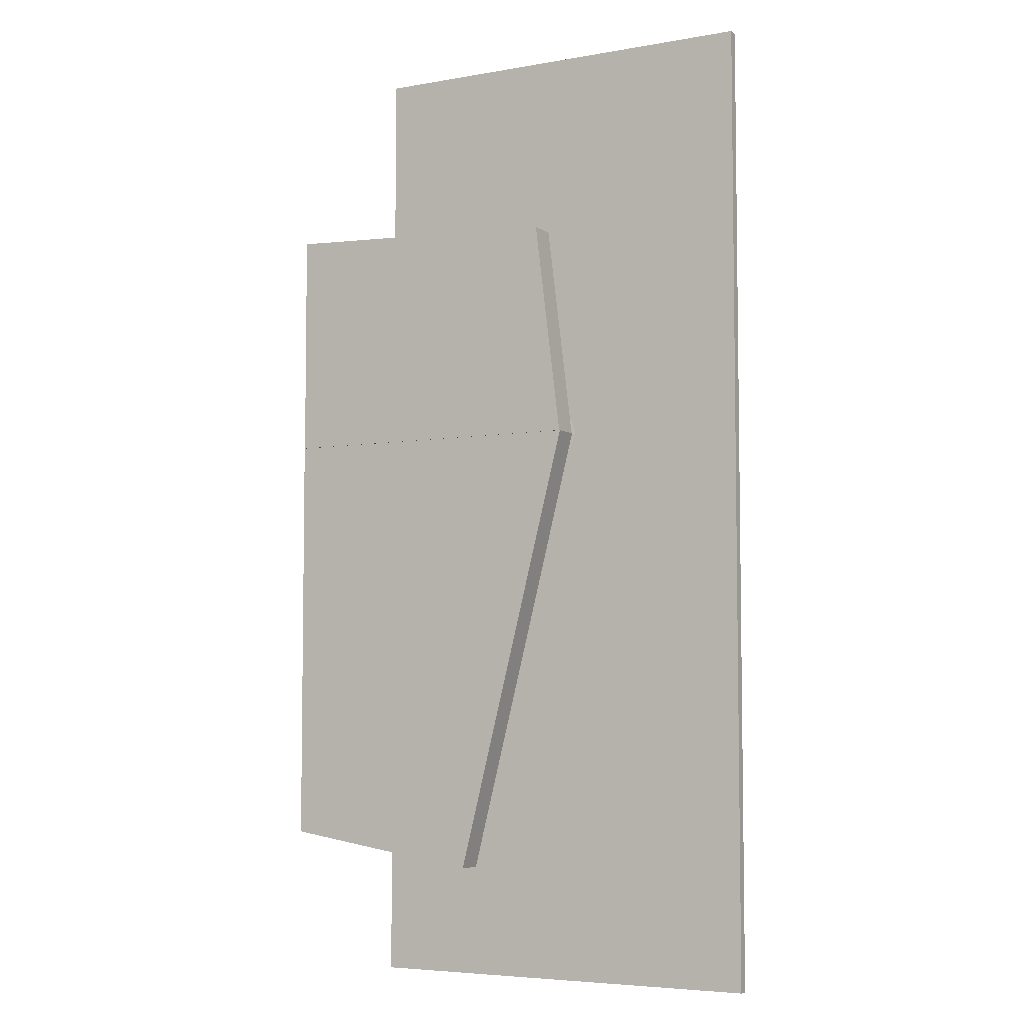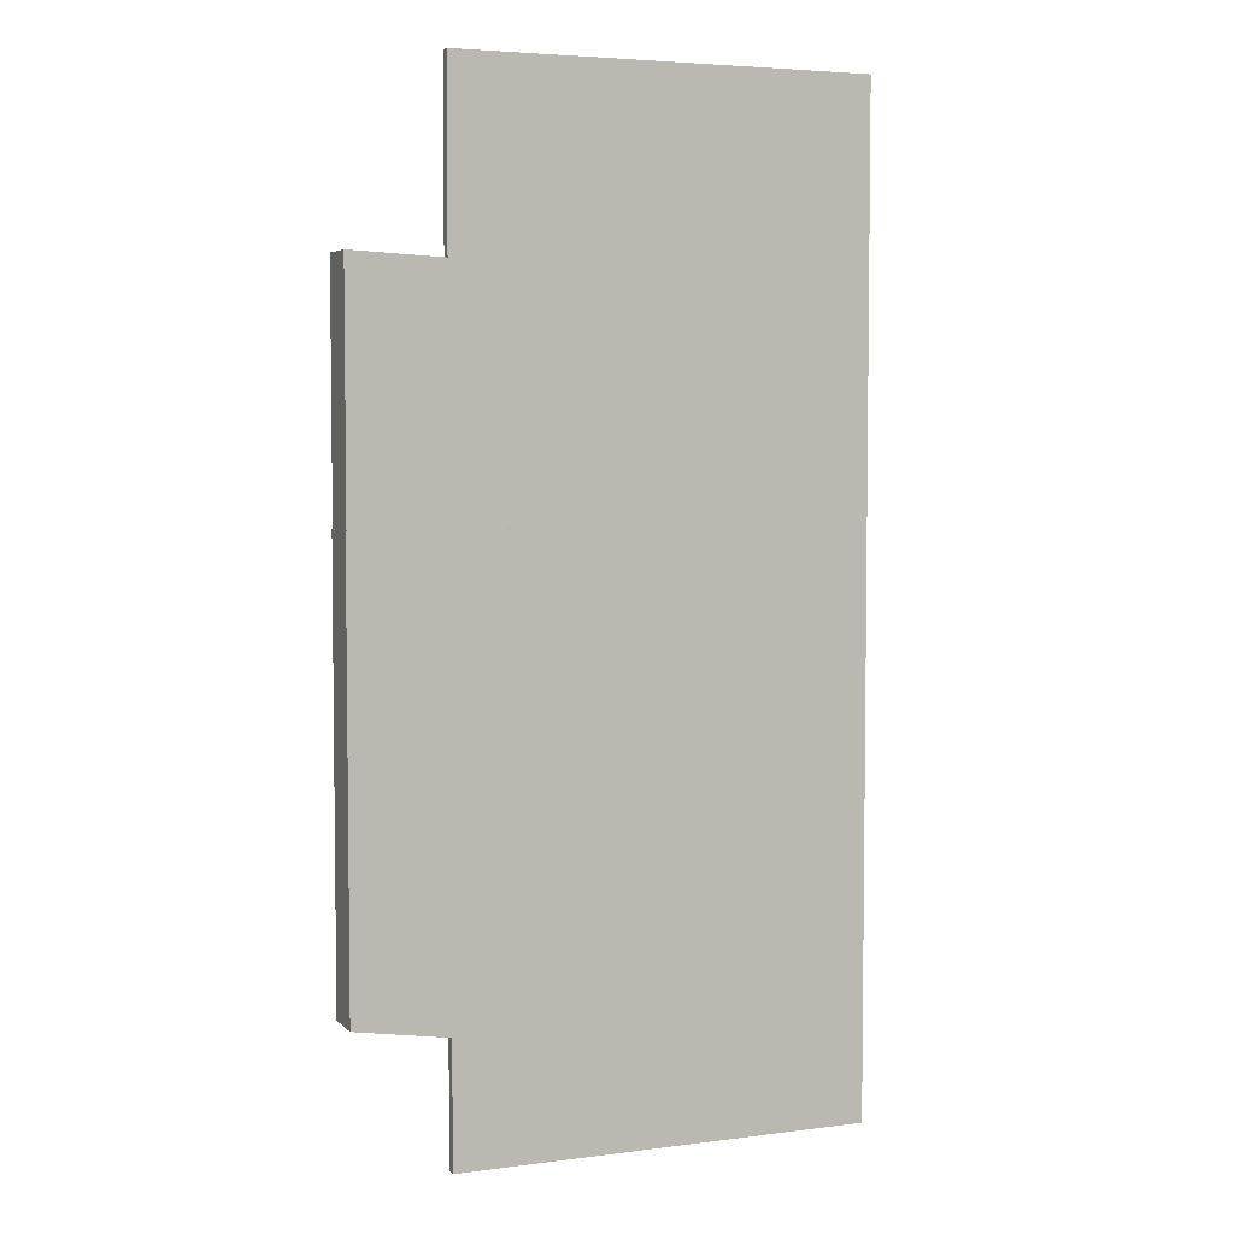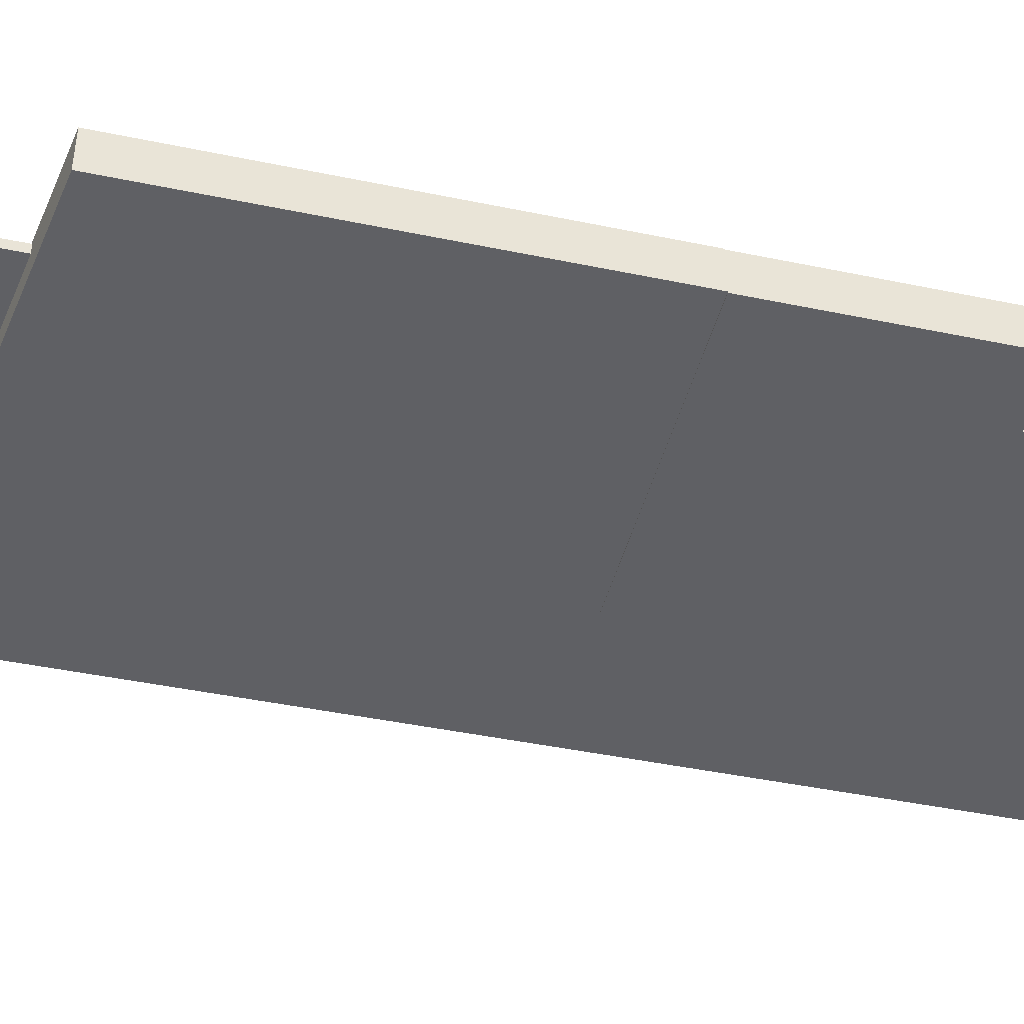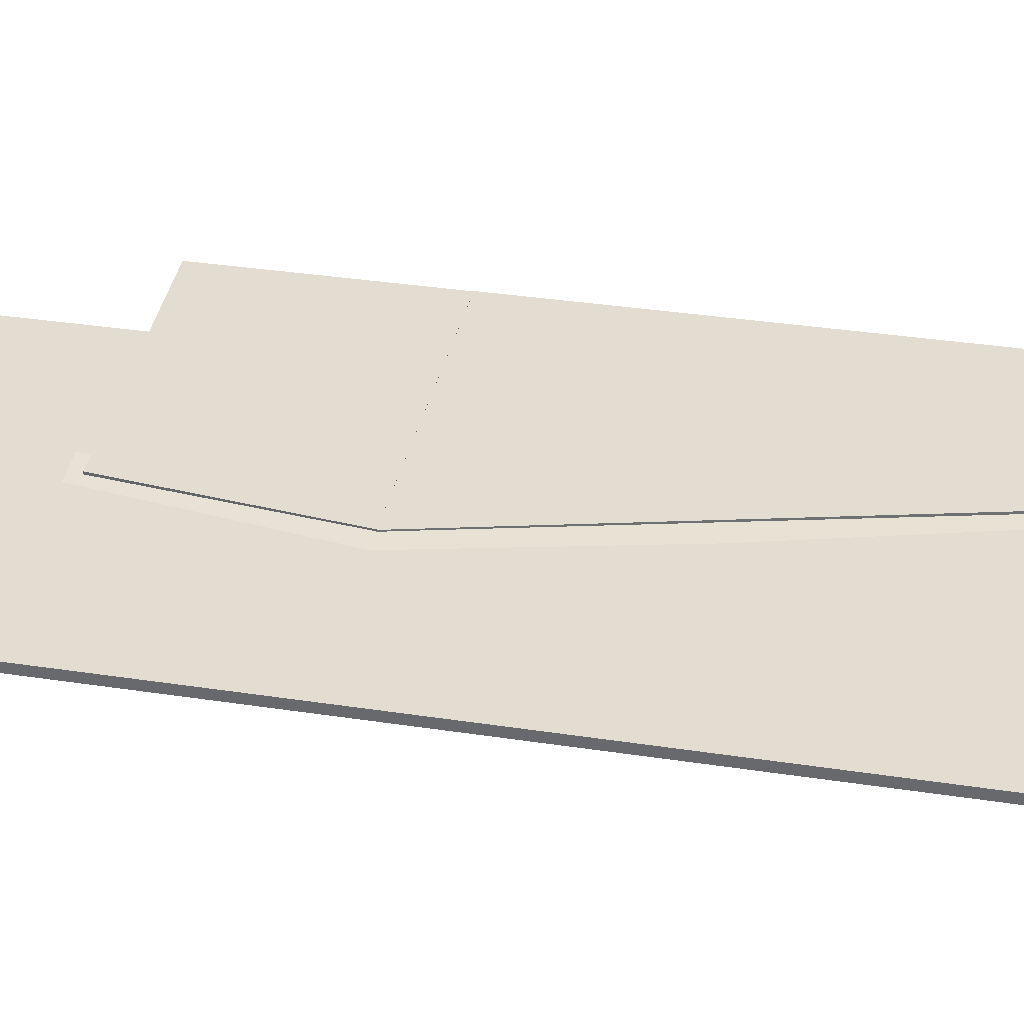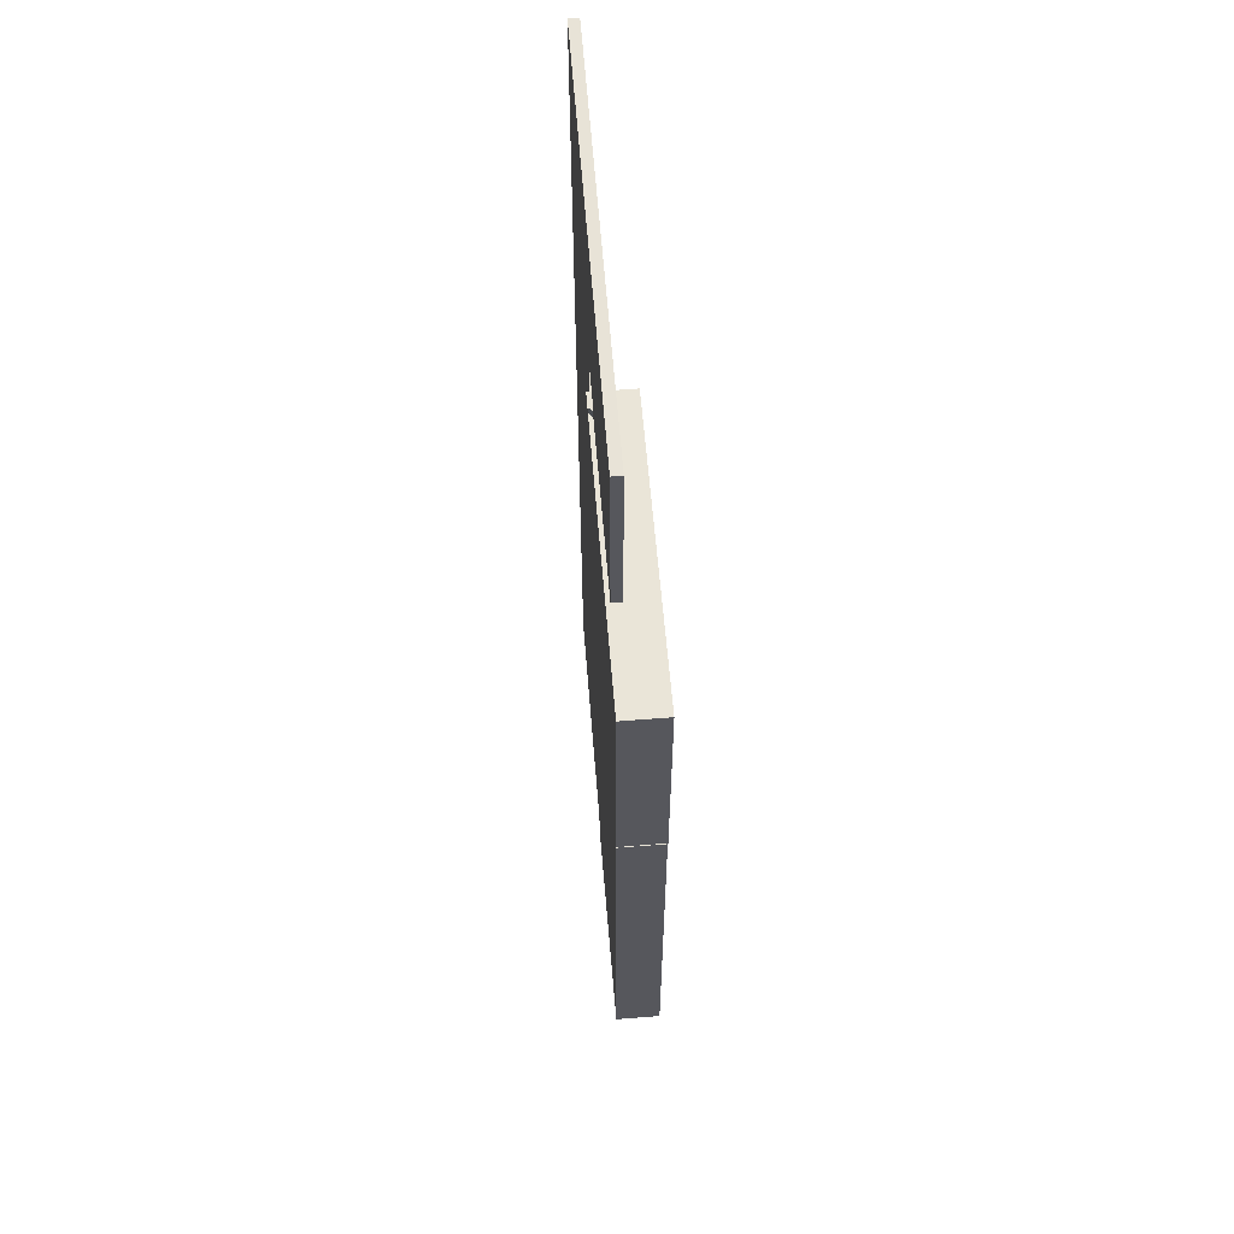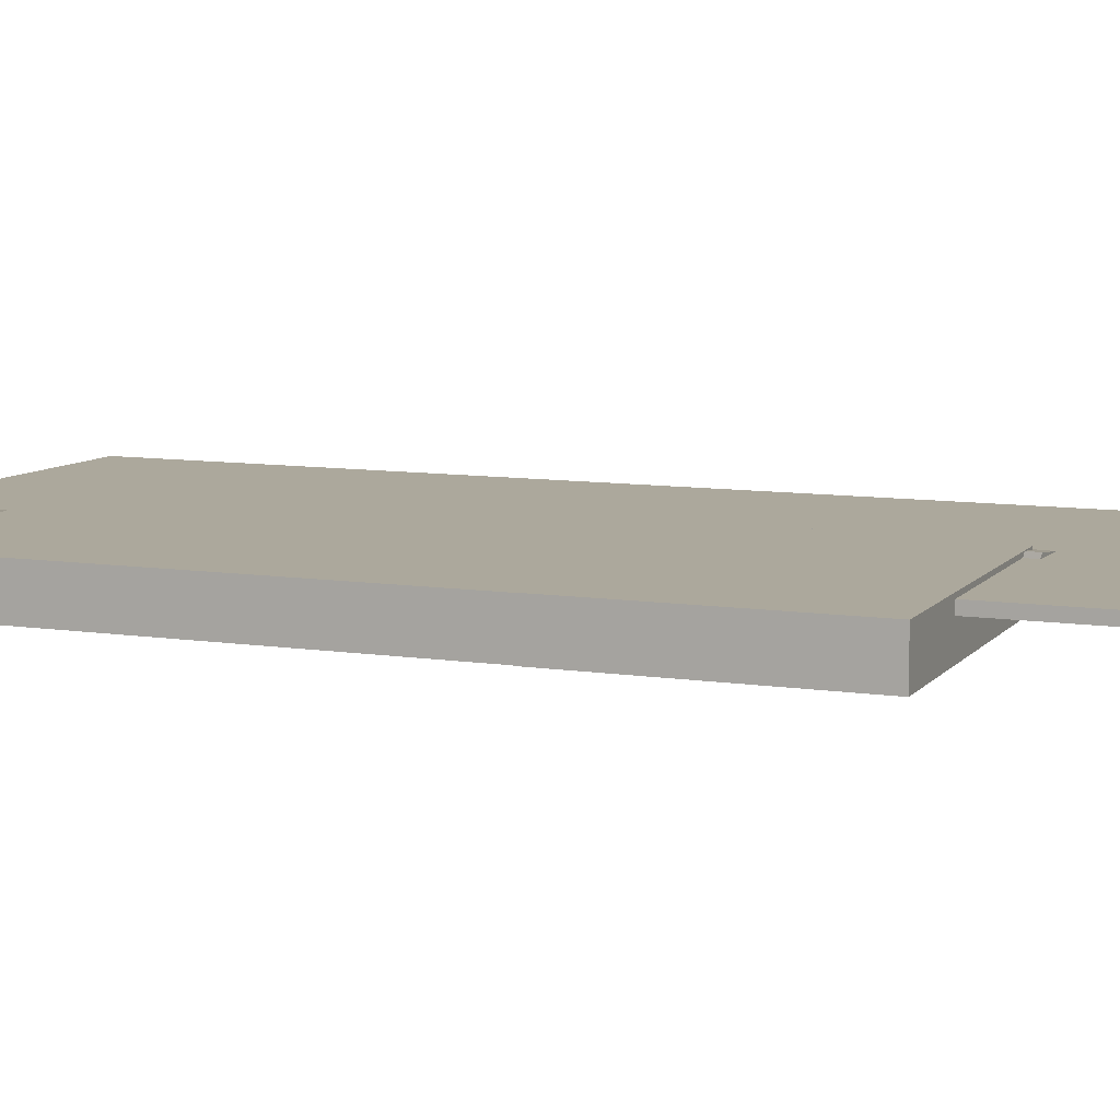
<metadata>
{"format":"obj","ext":"obj","renderer":"f3d","projection":"perspective","resolution":1024,"background":"white","views":[{"elev":-5.4,"azim":28.6,"up":"+Z"},{"elev":4.7,"azim":-22.5,"up":"+Z"},{"elev":-43.8,"azim":-103.8,"up":"+Y"},{"elev":35.4,"azim":101.4,"up":"+Y"},{"elev":61.8,"azim":-94.6,"up":"+Z"},{"elev":8.5,"azim":-66.5,"up":"+Y"}]}
</metadata>
<code>
o 立方体
v 56.15 -127.8 948.7
v 56.15 -0.5508 948.7
v 56.15 -127.8 245.1
v 56.15 -0.5508 245.1
v 941.8 -127.8 906.9
v 941.8 -0.5508 906.9
v 1024 -127.8 245.1
v 1024 -0.5508 245.1
f 2 3 1
f 4 7 3
f 8 5 7
f 6 1 5
f 3 5 1
f 4 6 8
f 2 4 3
f 4 8 7
f 8 6 5
f 6 2 1
f 3 7 5
f 4 2 6
o 立方体.003_立方体.001
v 54.18 -126.5 245
v 54.18 -0.6917 245
v 54.18 -126.5 -1038
v 54.18 -0.6917 -1038
v 1026 -126.5 245
v 1026 -0.6917 245
v 675.3 -126.5 -1135
v 675.3 -0.6917 -1135
f 10 11 9
f 12 15 11
f 16 13 15
f 14 9 13
f 15 9 11
f 16 10 14
f 10 12 11
f 12 16 15
f 16 14 13
f 14 10 9
f 15 13 9
f 16 12 10
o 立方体.004_立方体.002
v 357.4 -41.16 1473
v 357.4 -12.23 1473
v 357.4 -41.16 -1473
v 357.4 -12.23 -1473
v 1585 -41.16 1473
v 1585 -12.23 1473
v 1585 -41.16 -1473
v 1585 -12.23 -1473
f 18 19 17
f 20 23 19
f 24 21 23
f 22 17 21
f 23 17 19
f 20 22 24
f 18 20 19
f 20 24 23
f 24 22 21
f 22 18 17
f 23 21 17
f 20 18 22
o 立方体.002_立方体.004
v 56.15 -127.8 948.7
v 56.15 -0.5508 948.7
v 56.15 -127.8 245.1
v 56.15 -0.5508 245.1
v 941.8 -127.8 906.9
v 941.8 -0.5508 906.9
v 1024 -127.8 245.1
v 1024 -0.5508 245.1
f 26 27 25
f 28 31 27
f 32 29 31
f 30 25 29
f 27 29 25
f 28 30 32
f 26 28 27
f 28 32 31
f 32 30 29
f 30 26 25
f 27 31 29
f 28 26 30
o 立方体.001_立方体.003
v 54.18 -126.5 245
v 54.18 -0.6917 245
v 54.18 -126.5 -1038
v 54.18 -0.6917 -1038
v 1026 -126.5 245
v 1026 -0.6917 245
v 675.3 -126.5 -1135
v 675.3 -0.6917 -1135
f 34 35 33
f 36 39 35
f 40 37 39
f 38 33 37
f 39 33 35
f 40 34 38
f 34 36 35
f 36 40 39
f 40 38 37
f 38 34 33
f 39 37 33
f 40 36 34
o 立方体.005
v 847.8 -23.12 945.5
v 872.1 -0.9895 945.5
v 573 -23.12 -1163
v 573 -0.9904 -1163
v 979.1 -23.12 945.5
v 981.2 -13.24 945.5
v 813.6 -23.12 -1163
v 813.6 -19.78 -1163
v 1028 -42.41 240.7
v 1016 -4.531 240.7
v 1163 -23.12 240.7
v 1101 -14.38 248.2
f 49 50 44 43
f 43 44 48 47
f 51 52 46 45
f 45 46 42 41
f 49 51 45 41
f 52 50 42 46
f 48 44 50 52
f 43 47 51 49
f 47 48 52 51
f 41 42 50 49

</code>
